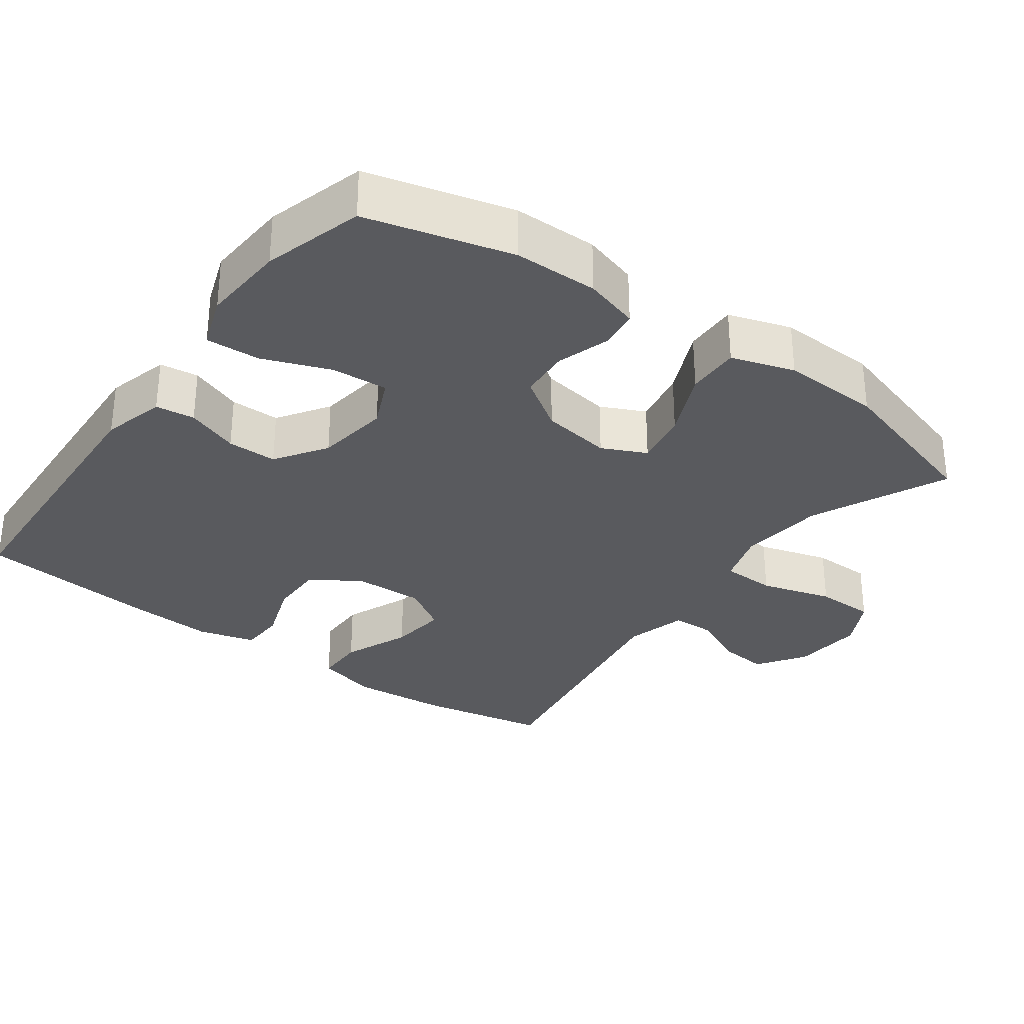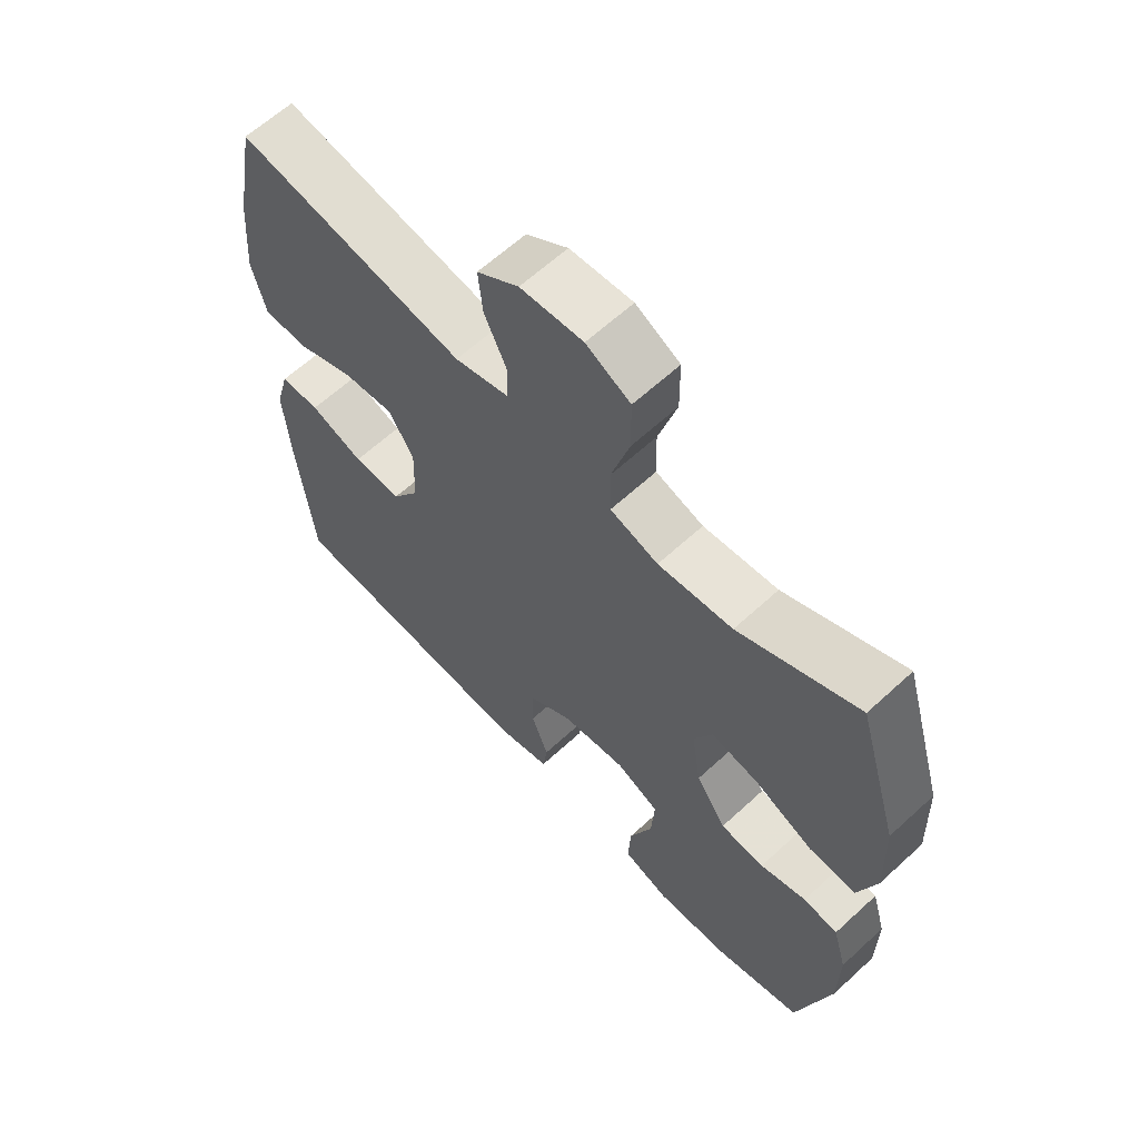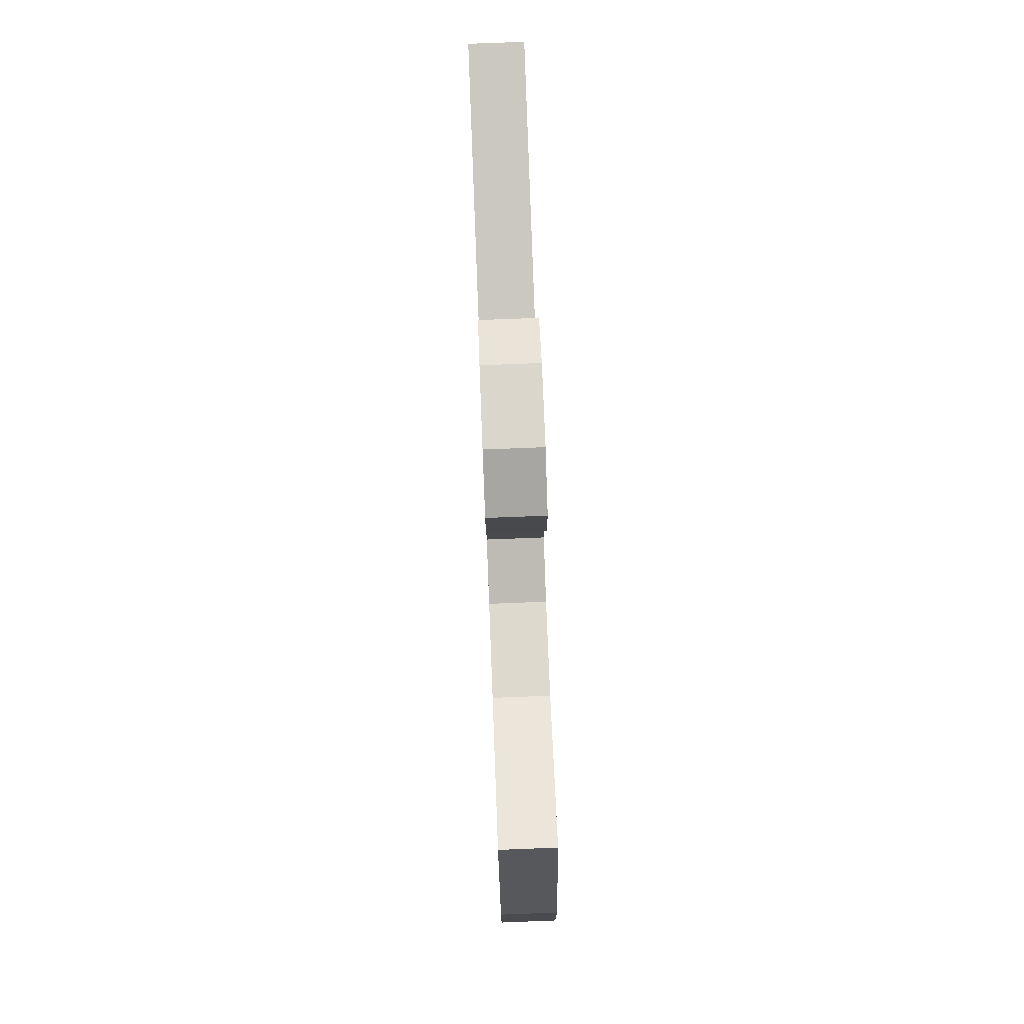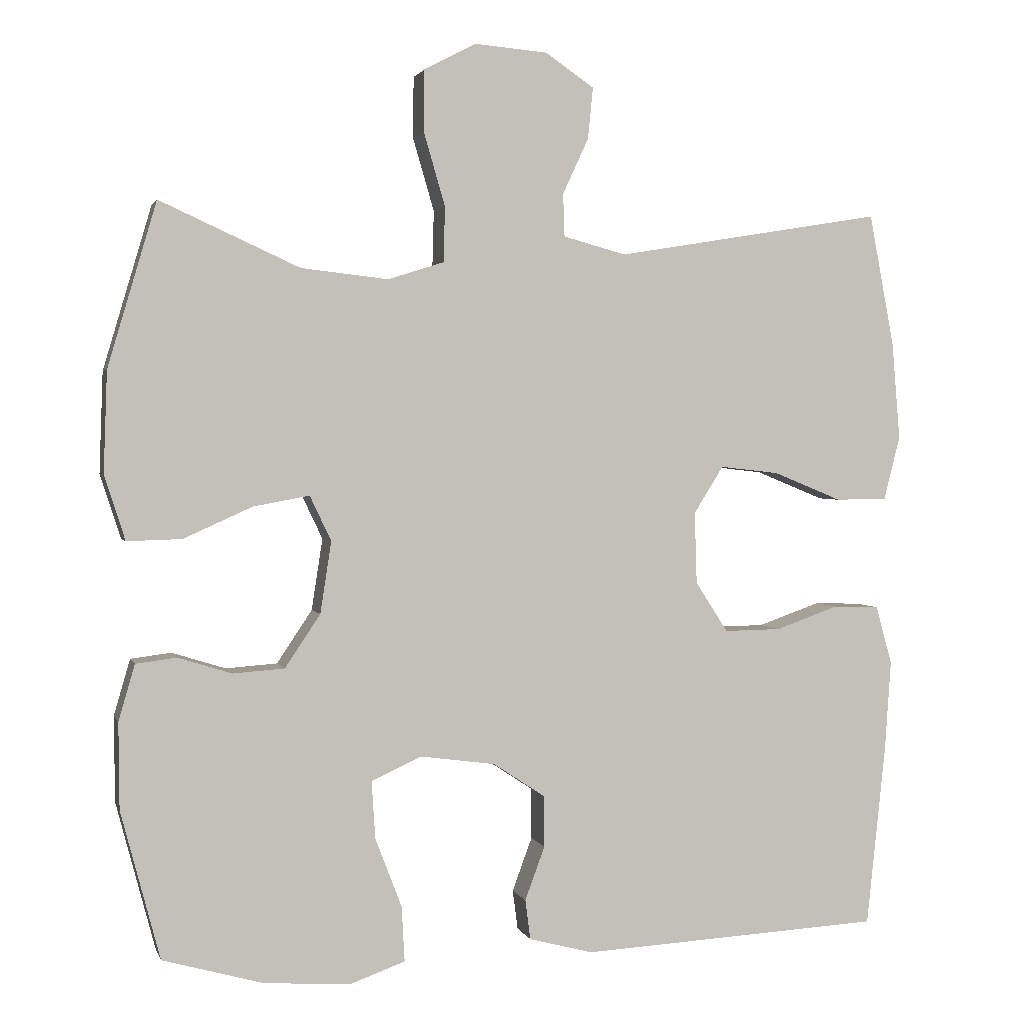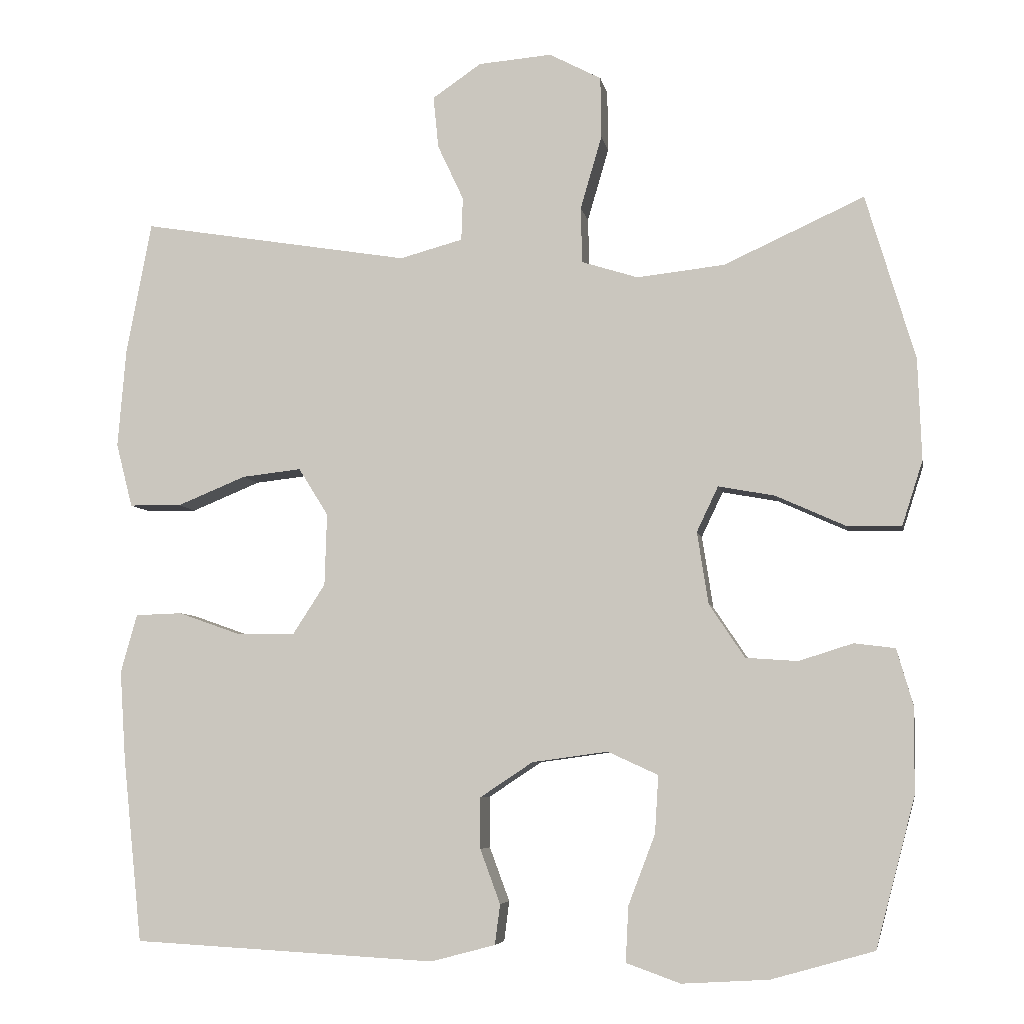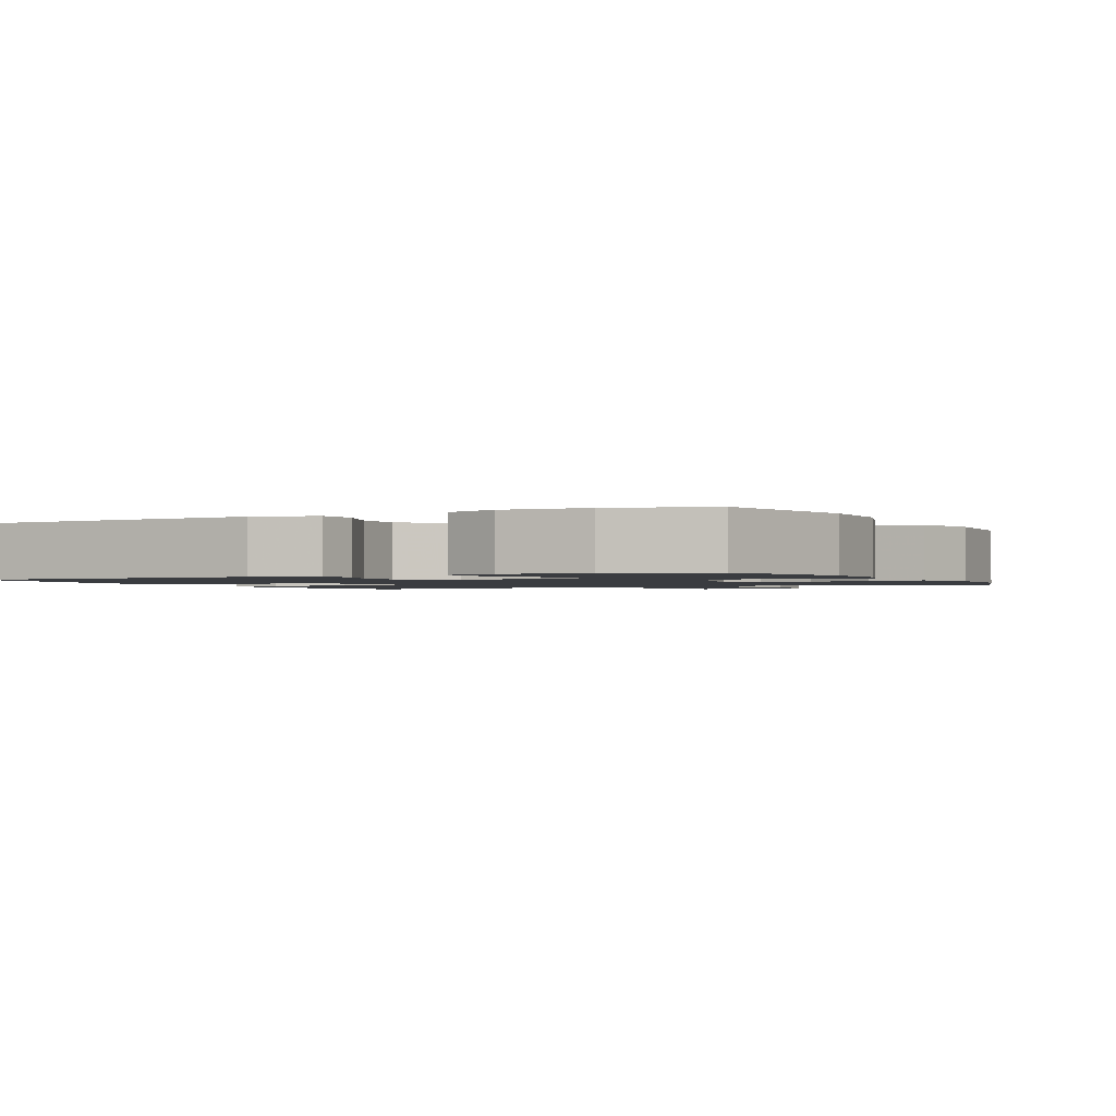
<metadata>
{"format":"obj","ext":"obj","renderer":"f3d","projection":"perspective","resolution":1024,"background":"white","views":[{"elev":-31.3,"azim":-126.2,"up":"+Y"},{"elev":62.7,"azim":-133.0,"up":"+Z"},{"elev":78.2,"azim":-92.2,"up":"+Z"},{"elev":2.0,"azim":-14.3,"up":"+Z"},{"elev":-6.1,"azim":-169.9,"up":"+Z"},{"elev":-1.5,"azim":-154.0,"up":"+Y"}]}
</metadata>
<code>
v 0.5 0.07 -0.5
v 0.091 0.07 -0.522
v 0.004 0.07 -0.499
v -0.003 0.07 -0.445
v 0.024 0.07 -0.372
v 0.024 0.07 -0.303
v -0.047 0.07 -0.256
v -0.149 0.07 -0.242
v -0.217 0.07 -0.273
v -0.212 0.07 -0.351
v -0.176 0.07 -0.445
v -0.172 0.07 -0.52
v -0.245 0.07 -0.546
v -0.362 0.07 -0.539
v -0.5 0.07 -0.5
v -0.553 0.07 -0.299
v -0.554 0.07 -0.183
v -0.532 0.07 -0.107
v -0.477 0.07 -0.1
v -0.404 0.07 -0.123
v -0.334 0.07 -0.118
v -0.286 0.07 -0.046
v -0.271 0.07 0.051
v -0.3 0.07 0.112
v -0.376 0.07 0.098
v -0.469 0.07 0.056
v -0.543 0.07 0.054
v -0.571 0.07 0.141
v -0.566 0.07 0.278
v -0.5 0.07 0.5
v -0.311 0.07 0.414
v -0.193 0.07 0.401
v -0.117 0.07 0.425
v -0.115 0.07 0.5
v -0.144 0.07 0.599
v -0.143 0.07 0.682
v -0.073 0.07 0.719
v 0.026 0.07 0.711
v 0.092 0.07 0.666
v 0.085 0.07 0.596
v 0.05 0.07 0.521
v 0.052 0.07 0.463
v 0.137 0.07 0.44
v 0.5 0.07 0.5
v 0.534 0.07 0.321
v 0.545 0.07 0.188
v 0.523 0.07 0.102
v 0.453 0.07 0.101
v 0.36 0.07 0.139
v 0.28 0.07 0.148
v 0.24 0.07 0.084
v 0.243 0.07 -0.013
v 0.287 0.07 -0.081
v 0.364 0.07 -0.08
v 0.449 0.07 -0.05
v 0.512 0.07 -0.052
v 0.534 0.07 -0.131
v 0.526 0.07 -0.252
v 0.5 0 -0.5
v 0.091 0 -0.522
v 0.004 0 -0.499
v -0.003 0 -0.445
v 0.024 0 -0.372
v 0.024 0 -0.303
v -0.047 0 -0.256
v -0.149 0 -0.242
v -0.217 0 -0.273
v -0.212 0 -0.351
v -0.176 0 -0.445
v -0.172 0 -0.52
v -0.245 0 -0.546
v -0.362 0 -0.539
v -0.5 0 -0.5
v -0.553 0 -0.299
v -0.554 0 -0.183
v -0.532 0 -0.107
v -0.477 0 -0.1
v -0.404 0 -0.123
v -0.334 0 -0.118
v -0.286 0 -0.046
v -0.271 0 0.051
v -0.3 0 0.112
v -0.376 0 0.098
v -0.469 0 0.056
v -0.543 0 0.054
v -0.571 0 0.141
v -0.566 0 0.278
v -0.5 0 0.5
v -0.311 0 0.414
v -0.193 0 0.401
v -0.117 0 0.425
v -0.115 0 0.5
v -0.144 0 0.599
v -0.143 0 0.682
v -0.073 0 0.719
v 0.026 0 0.711
v 0.092 0 0.666
v 0.085 0 0.596
v 0.05 0 0.521
v 0.052 0 0.463
v 0.137 0 0.44
v 0.5 0 0.5
v 0.534 0 0.321
v 0.545 0 0.188
v 0.523 0 0.102
v 0.453 0 0.101
v 0.36 0 0.139
v 0.28 0 0.148
v 0.24 0 0.084
v 0.243 0 -0.013
v 0.287 0 -0.081
v 0.364 0 -0.08
v 0.449 0 -0.05
v 0.512 0 -0.052
v 0.534 0 -0.131
v 0.526 0 -0.252
f 54 55 56 57
f 53 54 57 58
f 46 47 48 49
f 46 49 50
f 43 44 45 46
f 42 43 46 50
f 38 39 40 41
f 38 41 42
f 37 38 42
f 34 35 36 37
f 33 34 37 42
f 32 33 42 50
f 28 29 30 31
f 25 26 27 28
f 24 25 28 31
f 23 24 31 32
f 17 18 19 20
f 17 20 21
f 16 17 21
f 15 16 21
f 14 15 21 22
f 10 11 12 13
f 9 10 13 14
f 2 3 4 5
f 2 5 6
f 53 58 1 2
f 52 53 2 6
f 51 52 6 7
f 50 51 7 8
f 32 50 8 9
f 22 23 32
f 9 14 22 32
f 115 114 113 112
f 116 115 112 111
f 107 106 105 104
f 108 107 104
f 104 103 102 101
f 108 104 101 100
f 99 98 97 96
f 100 99 96
f 100 96 95
f 95 94 93 92
f 100 95 92 91
f 108 100 91 90
f 89 88 87 86
f 86 85 84 83
f 89 86 83 82
f 90 89 82 81
f 78 77 76 75
f 79 78 75
f 79 75 74
f 79 74 73
f 80 79 73 72
f 71 70 69 68
f 72 71 68 67
f 63 62 61 60
f 64 63 60
f 60 59 116 111
f 64 60 111 110
f 65 64 110 109
f 66 65 109 108
f 67 66 108 90
f 90 81 80
f 90 80 72 67
f 1 59 60 2
f 2 60 61 3
f 3 61 62 4
f 4 62 63 5
f 5 63 64 6
f 6 64 65 7
f 7 65 66 8
f 8 66 67 9
f 9 67 68 10
f 10 68 69 11
f 11 69 70 12
f 12 70 71 13
f 13 71 72 14
f 14 72 73 15
f 15 73 74 16
f 16 74 75 17
f 17 75 76 18
f 18 76 77 19
f 19 77 78 20
f 20 78 79 21
f 21 79 80 22
f 22 80 81 23
f 23 81 82 24
f 24 82 83 25
f 25 83 84 26
f 26 84 85 27
f 27 85 86 28
f 28 86 87 29
f 29 87 88 30
f 30 88 89 31
f 31 89 90 32
f 32 90 91 33
f 33 91 92 34
f 34 92 93 35
f 35 93 94 36
f 36 94 95 37
f 37 95 96 38
f 38 96 97 39
f 39 97 98 40
f 40 98 99 41
f 41 99 100 42
f 42 100 101 43
f 43 101 102 44
f 44 102 103 45
f 45 103 104 46
f 46 104 105 47
f 47 105 106 48
f 48 106 107 49
f 49 107 108 50
f 50 108 109 51
f 51 109 110 52
f 52 110 111 53
f 53 111 112 54
f 54 112 113 55
f 55 113 114 56
f 56 114 115 57
f 57 115 116 58
f 58 116 59 1

</code>
